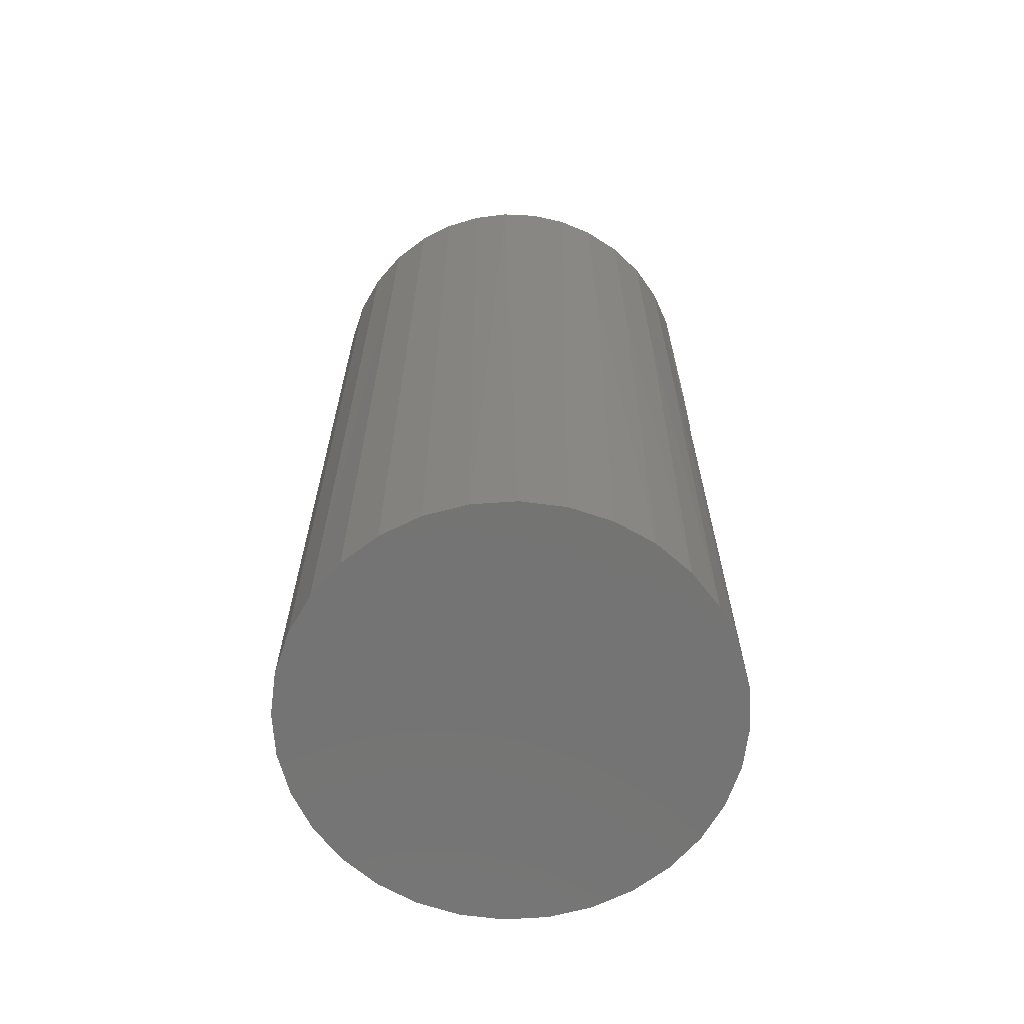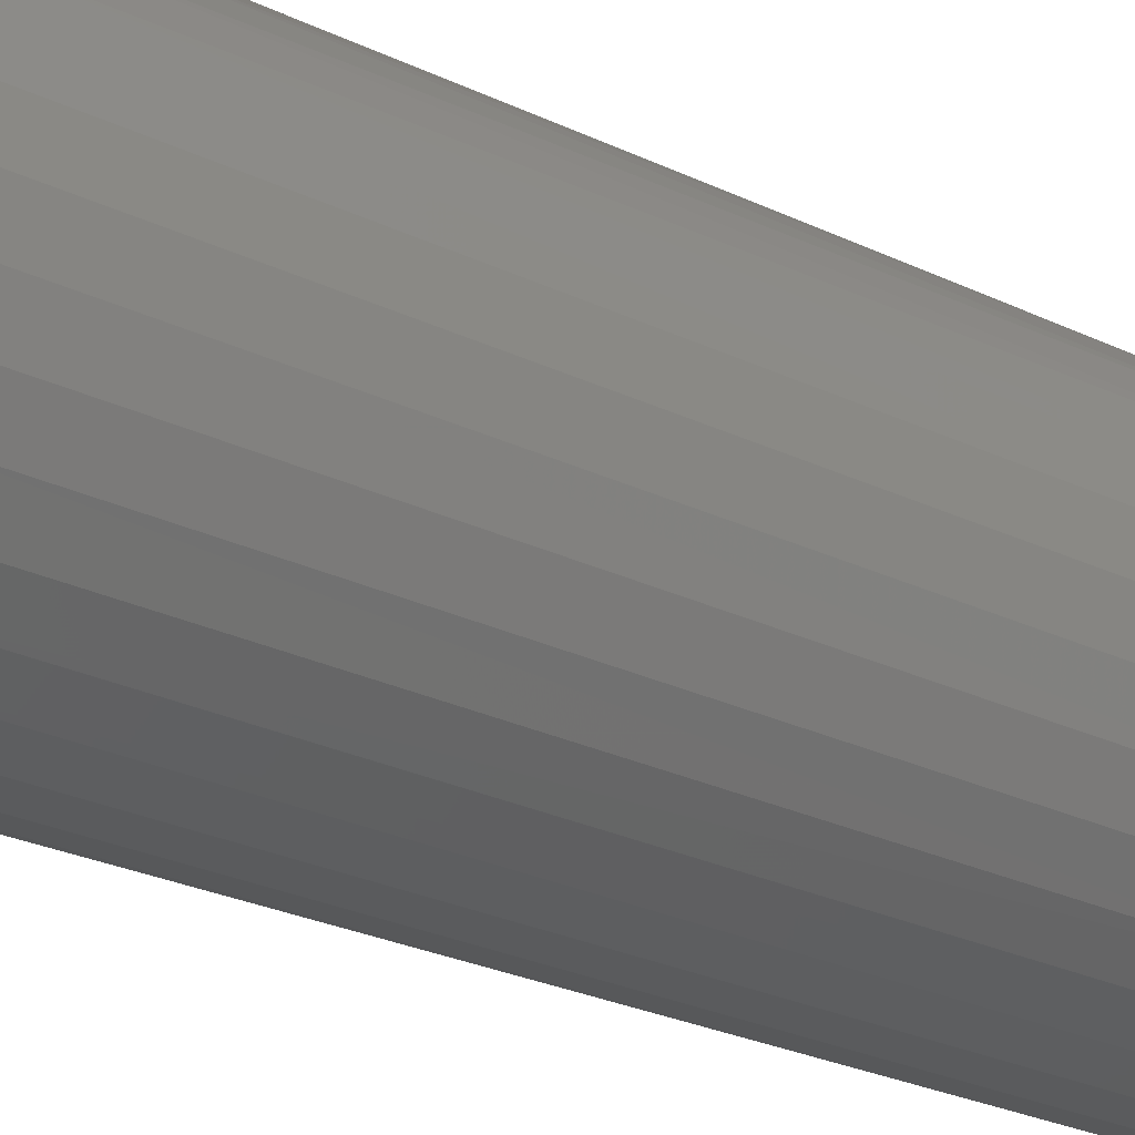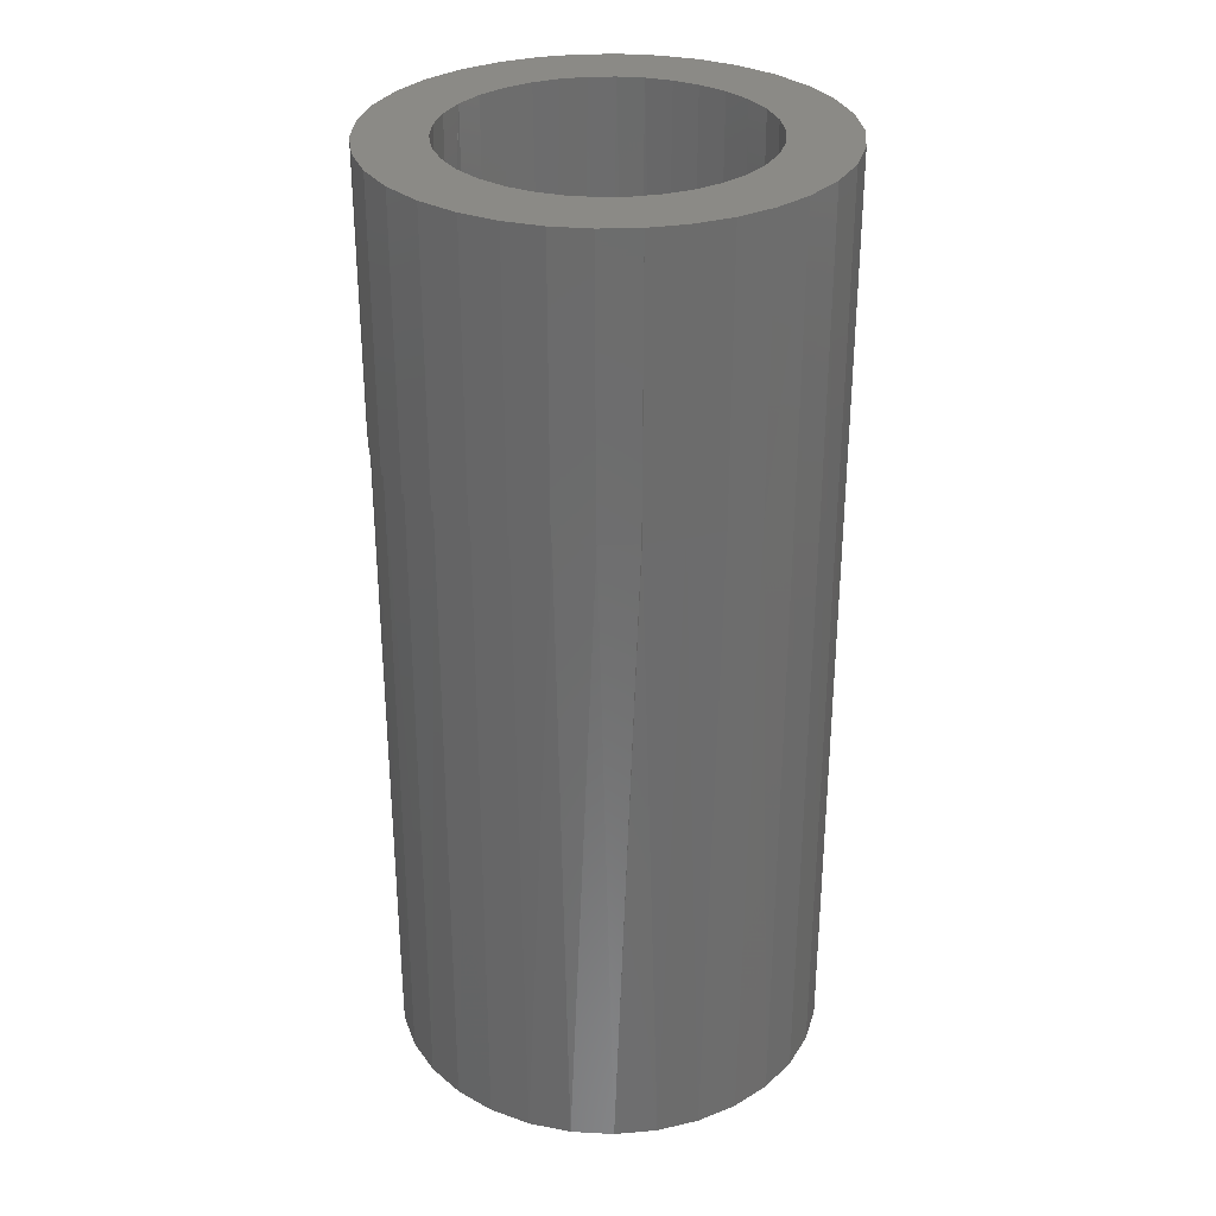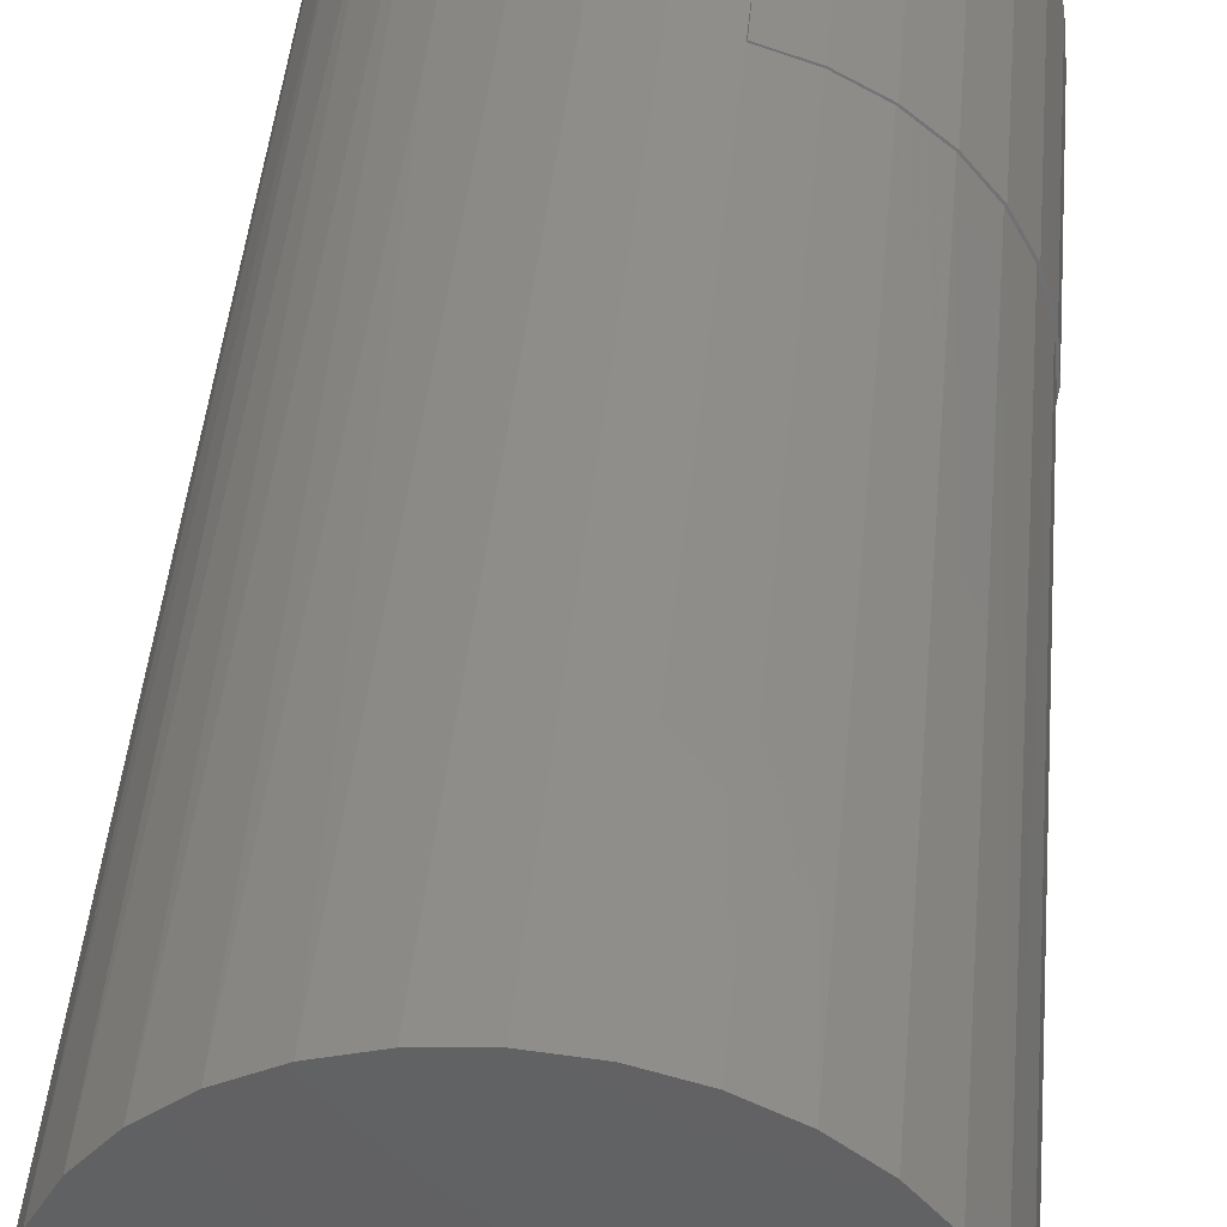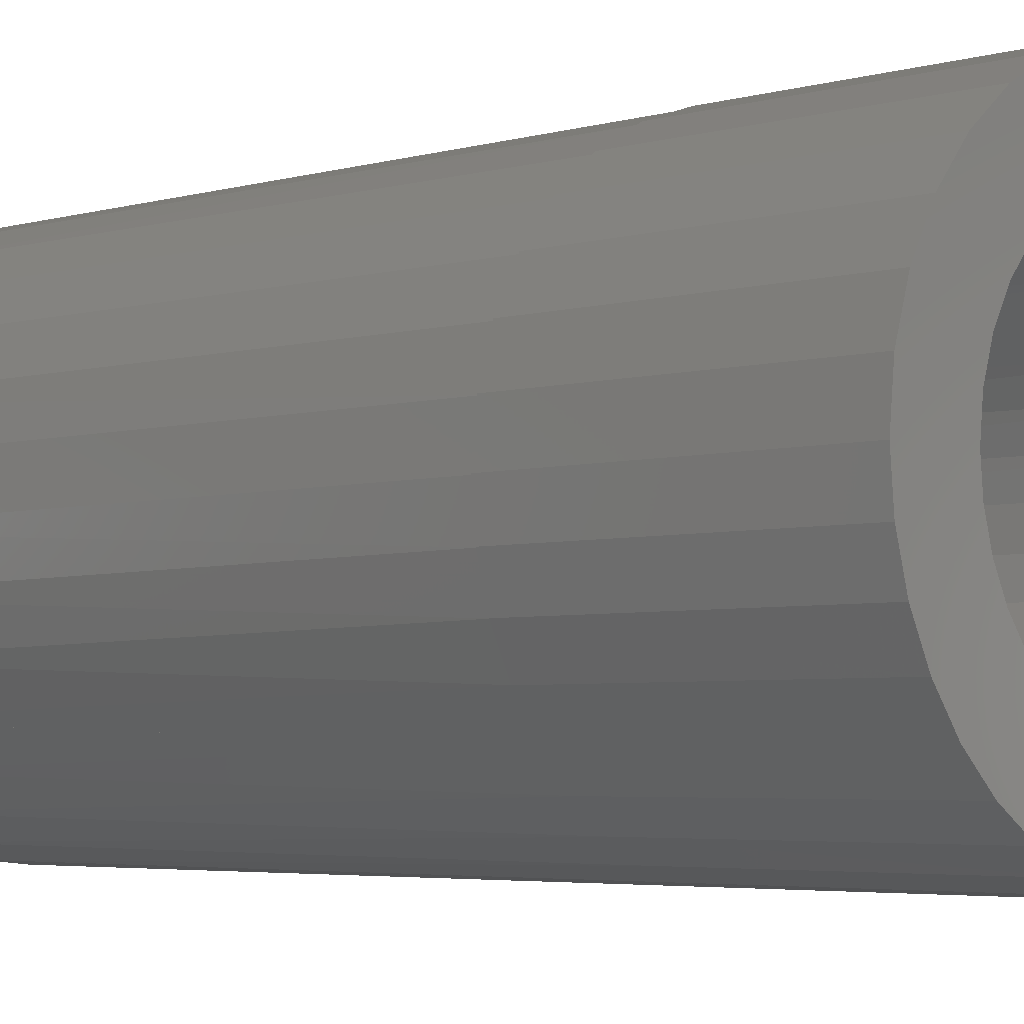
<metadata>
{"format":"stl","ext":"stl","renderer":"f3d","projection":"perspective","resolution":1024,"background":"white","views":[{"elev":-66.1,"azim":-58.0,"up":"+Y"},{"elev":-29.9,"azim":-124.0,"up":"+Z"},{"elev":31.0,"azim":122.4,"up":"+Y"},{"elev":43.8,"azim":4.9,"up":"+Z"},{"elev":-3.9,"azim":135.4,"up":"+Z"}]}
</metadata>
<code>
# stl→obj: 196 verts, 388 faces
v -0.03822 -1.998e-18 -0.1738
v -0.00318 -5.325e-20 -0.1228
v -0.003828 -8.926e-20 -0.1775
v 0.03929 1.184e-17 0.1736
v 0.003438 7.066e-18 0.1234
v 0.005549 1.022e-17 0.1781
v -0.07125 -3.832e-18 -0.1635
v -0.1016 -5.519e-18 -0.147
v -0.1232 -6.714e-18 0.02117
v -0.177 -9.704e-18 0.0306
v -0.1177 -6.41e-18 0.04171
v 0.07155 1.303e-17 0.1628
v 0.1012 1.374e-17 0.146
v 0.08761 9.657e-18 0.08594
v 0.06969 9.512e-18 0.1013
v 0.1482 1.364e-17 0.0972
v 0.07838 -8.208e-19 -0.09358
v 0.1531 3.629e-18 -0.08816
v 0.1354 1.24e-18 -0.1135
v 0.06089 -2.475e-18 -0.1059
v 0.04153 -4.055e-18 -0.115
v 0.1136 -1.186e-18 -0.1354
v 0.02088 -5.512e-18 -0.1206
v 0.08836 -3.576e-18 -0.1532
v 0.06039 -5.857e-18 -0.1663
v 0.03057 1.979e-17 -0.1744
v -0.0201 5.68e-18 0.122
v -0.04292 4.086e-18 0.1161
v -0.1171 -6.379e-18 0.1352
v -0.09214 3.401e-18 0.153
v -0.06139 5.918e-18 0.1676
v -0.02843 8.218e-18 0.1761
v -0.1387 -7.578e-18 0.1134
v -0.06439 -3.451e-18 0.1059
v -0.08172 -4.413e-18 0.09357
v -0.1562 -8.55e-18 0.08817
v -0.1283 -6.997e-18 -0.1249
v -0.1501 -8.21e-18 -0.09809
v -0.07093 -3.814e-18 -0.1018
v -0.04987 -2.645e-18 -0.1132
v -0.027 -1.375e-18 -0.1203
v 0.127 1.395e-17 0.1239
v 0.04917 9.018e-18 0.1129
v 0.02681 8.192e-18 0.1204
v -0.09666 -5.243e-18 0.07846
v -0.1088 -5.915e-18 0.061
v -0.1691 -9.266e-18 0.06029
v -0.1045 -5.678e-18 -0.06791
v -0.1663 -9.11e-18 -0.06754
v -0.1157 -6.302e-18 -0.04676
v -0.1763 -9.664e-18 -0.03442
v -0.1227 -6.686e-18 -0.02384
v -0.1797 -9.851e-18 1.015e-16
v -0.125 -6.816e-18 1.264e-17
v -0.08938 -4.838e-18 -0.08648
v 0.1199 8.007e-18 0.02396
v 0.1132 8.89e-18 0.04657
v 0.1736 1.156e-17 0.03437
v 0.1023 9.447e-18 0.06748
v 0.1639 1.284e-17 0.06701
v 0.1057 2.512e-18 -0.06088
v 0.1147 4.089e-18 -0.04148
v 0.1661 5.907e-18 -0.06014
v 0.1203 5.543e-18 -0.02082
v 0.1741 8.007e-18 -0.03029
v 0.1221 6.829e-18 0.0004934
v 0.1768 9.865e-18 0.0004934
v 0.09348 8.586e-19 -0.07842
v 0.1133 -0.1719 -0.04165
v 0.1112 -0.7109 -0.04699
v 0.1182 -0.7109 -0.02395
v 0.1044 -0.1719 -0.06091
v 0.09987 -0.7109 -0.06821
v 0.09344 -0.1719 -0.07847
v 0.09231 -0.1719 -0.07835
v 0.0846 -0.7109 -0.08682
v 0.07741 -0.1719 -0.09346
v 0.06599 -0.7109 -0.1021
v 0.06013 -0.1719 -0.1058
v 0.04477 -0.7109 -0.1134
v 0.04099 -0.1719 -0.1149
v 0.02173 -0.7109 -0.1204
v -0.02617 -0.7109 -0.1204
v -0.00222 -0.7109 -0.1228
v 0.02055 -0.1719 -0.1206
v 0.1187 -0.1719 -0.02114
v 0.1206 -0.7109 -1.743e-17
v 0.1206 -0.1719 -1.743e-17
v -0.04921 -0.7109 -0.1134
v -0.07043 -0.7109 -0.1021
v -0.08904 -0.7109 -0.08682
v -0.1043 -0.7109 -0.06821
v -0.1157 -0.7109 -0.04699
v -0.1226 -0.7109 -0.02395
v -0.125 -0.7109 1.264e-17
v -0.1157 -0.7109 0.04699
v -0.1226 -0.7109 0.02395
v -0.1043 -0.7109 0.06821
v -0.08904 -0.7109 0.08682
v -0.07043 -0.7109 0.1021
v -0.02617 -0.7109 0.1204
v -0.04921 -0.7109 0.1134
v -0.04282 -0.1719 0.1162
v -0.02 -0.1719 0.122
v -0.00222 -0.7109 0.1228
v 0.003526 -0.1719 0.1234
v 0.02173 -0.7109 0.1204
v 0.02624 -0.1719 0.1194
v 0.04477 -0.7109 0.1134
v 0.04839 -0.1719 0.1119
v 0.06599 -0.7109 0.1021
v 0.06871 -0.1719 0.1002
v 0.0846 -0.7109 0.08682
v 0.08644 -0.1719 0.08493
v 0.09987 -0.7109 0.06821
v 0.101 -0.1719 0.06656
v 0.1112 -0.7109 0.04699
v -0.06411 -0.1719 0.106
v 0.1117 -0.1719 0.04576
v 0.1183 -0.1719 0.02331
v 0.1182 -0.7109 0.02395
v 0.02689 -0.1719 0.1203
v 0.04923 -0.1719 0.1128
v 0.06973 -0.1719 0.1012
v 0.08764 -0.1719 0.08591
v 0.1023 -0.1719 0.06746
v 0.1132 -0.1719 0.04655
v 0.1199 -0.1719 0.02395
v 0.1221 -0.1719 0.0004934
v 0.1057 -0.1719 -0.06092
v 0.1147 -0.1719 -0.04151
v 0.1203 -0.1719 -0.02083
v 0.1453 -0.7656 -0.0986
v 0.1355 -0.2266 -0.1135
v 0.1519 -0.2266 -0.08804
v 0.0307 -0.2266 -0.1744
v 0.0324 -0.7656 -0.1741
v -0.00222 -0.7656 -0.1775
v 0.06023 -0.2266 -0.1661
v 0.1718 -0.7656 -0.03462
v 0.1617 -0.7656 -0.06791
v 0.1647 -0.2266 -0.0602
v 0.1344 -0.2266 -0.1133
v 0.1233 -0.7656 -0.1255
v 0.1129 -0.2266 -0.1351
v 0.09638 -0.7656 -0.1476
v 0.0879 -0.2266 -0.1529
v 0.06569 -0.7656 -0.164
v -0.03684 -0.7656 -0.1741
v -0.07013 -0.7656 -0.164
v -0.1008 -0.7656 -0.1476
v 0.1752 -0.2266 -2.078e-17
v 0.1752 -0.7656 -2.078e-17
v 0.1726 -0.2266 -0.03055
v -0.1797 -0.7656 1.015e-16
v -0.1763 -0.7656 -0.03462
v -0.1662 -0.7656 -0.06791
v -0.1498 -0.7656 -0.0986
v -0.1277 -0.7656 -0.1255
v -0.1763 -0.7656 0.03462
v -0.1662 -0.7656 0.06791
v -0.1498 -0.7656 0.0986
v -0.1277 -0.7656 0.1255
v -0.1008 -0.7656 0.1476
v -0.06145 -0.2266 0.1676
v -0.07013 -0.7656 0.164
v -0.03684 -0.7656 0.1741
v -0.02848 -0.2266 0.1761
v -0.00222 -0.7656 0.1775
v 0.005496 -0.2266 0.1781
v 0.0324 -0.7656 0.1741
v 0.03876 -0.2266 0.1727
v 0.06569 -0.7656 0.164
v 0.07082 -0.2266 0.1617
v 0.09638 -0.7656 0.1476
v 0.1002 -0.2266 0.1449
v 0.1233 -0.7656 0.1255
v 0.1259 -0.2266 0.1228
v 0.1453 -0.7656 0.0986
v 0.1469 -0.2266 0.09626
v 0.1617 -0.7656 0.06791
v -0.0922 -0.2266 0.153
v 0.1718 -0.7656 0.03462
v 0.172 -0.2266 0.03371
v 0.1624 -0.2266 0.06619
v 0.03924 -0.2266 0.1736
v 0.07151 -0.2266 0.1628
v 0.1011 -0.2266 0.146
v 0.127 -0.2266 0.1239
v 0.1482 -0.2266 0.09722
v 0.1639 -0.2266 0.06702
v 0.1735 -0.2266 0.03438
v 0.1768 -0.2266 0.0004934
v 0.1741 -0.2266 -0.03028
v 0.1662 -0.2266 -0.06013
v 0.1531 -0.2266 -0.08814
f 1 2 3
f 4 5 6
f 7 8 1
f 9 10 11
f 5 4 12
f 5 12 13
f 14 15 16
f 17 18 19
f 20 17 19
f 19 21 20
f 21 19 22
f 23 21 22
f 23 22 24
f 23 24 25
f 23 25 26
f 23 26 3
f 23 3 2
f 27 28 29
f 27 29 30
f 27 30 31
f 27 31 32
f 27 32 6
f 27 6 5
f 33 29 28
f 33 28 34
f 33 34 35
f 33 35 36
f 37 38 39
f 37 39 40
f 37 40 41
f 37 41 2
f 37 2 1
f 37 1 8
f 42 16 15
f 42 15 43
f 42 43 44
f 42 44 5
f 42 5 13
f 35 45 36
f 36 45 46
f 36 46 47
f 47 46 11
f 47 11 10
f 48 49 50
f 50 49 51
f 50 51 52
f 52 51 53
f 52 53 54
f 54 53 10
f 54 10 9
f 39 38 55
f 55 38 49
f 55 49 48
f 56 57 58
f 58 57 59
f 58 59 60
f 60 59 14
f 60 14 16
f 61 62 63
f 63 62 64
f 63 64 65
f 65 64 66
f 65 66 67
f 67 66 56
f 67 56 58
f 17 68 18
f 18 68 61
f 18 61 63
f 69 70 71
f 70 69 72
f 72 73 70
f 74 73 72
f 73 74 75
f 75 76 73
f 77 76 75
f 78 76 77
f 79 78 77
f 80 78 79
f 81 80 79
f 82 80 81
f 83 84 2
f 85 23 2
f 85 2 84
f 85 84 82
f 85 82 81
f 69 71 86
f 86 71 87
f 86 87 88
f 2 41 83
f 83 41 40
f 83 40 89
f 89 40 39
f 89 39 90
f 90 39 55
f 90 55 91
f 91 55 48
f 91 48 92
f 92 48 50
f 92 50 93
f 93 50 52
f 93 52 94
f 94 52 54
f 94 54 95
f 11 96 97
f 96 11 46
f 46 98 96
f 98 46 45
f 45 99 98
f 35 99 45
f 100 99 35
f 100 35 34
f 101 102 103
f 104 101 103
f 105 101 104
f 106 105 104
f 107 105 106
f 108 107 106
f 109 107 108
f 110 109 108
f 111 109 110
f 112 111 110
f 113 111 112
f 114 113 112
f 115 113 114
f 116 115 114
f 117 115 116
f 118 103 102
f 118 102 100
f 118 100 34
f 11 97 9
f 9 97 95
f 9 95 54
f 116 119 117
f 117 119 120
f 117 120 121
f 121 120 88
f 121 88 87
f 122 108 5
f 108 106 5
f 5 106 104
f 5 104 27
f 27 104 103
f 27 103 28
f 28 103 118
f 28 118 34
f 5 44 122
f 122 44 43
f 122 43 123
f 123 43 15
f 123 15 124
f 124 15 14
f 124 14 125
f 125 14 59
f 125 59 126
f 126 59 57
f 126 57 127
f 127 57 56
f 127 56 128
f 128 56 66
f 128 66 129
f 75 74 68
f 68 74 130
f 68 130 61
f 61 130 131
f 61 131 62
f 62 131 132
f 62 132 64
f 64 132 129
f 64 129 66
f 20 77 17
f 17 77 75
f 17 75 68
f 77 20 79
f 79 20 21
f 79 21 81
f 81 21 23
f 81 23 85
f 133 134 135
f 136 137 138
f 136 139 137
f 140 141 142
f 135 142 141
f 141 133 135
f 134 133 143
f 133 144 143
f 143 144 145
f 145 144 146
f 145 146 147
f 147 146 148
f 147 148 139
f 139 148 137
f 3 149 1
f 1 149 150
f 1 150 7
f 7 150 151
f 26 136 3
f 3 136 138
f 3 138 149
f 152 153 154
f 154 153 140
f 154 140 142
f 155 53 156
f 156 53 51
f 156 51 157
f 157 51 49
f 157 49 158
f 158 49 38
f 158 38 159
f 159 38 37
f 159 37 151
f 151 37 8
f 151 8 7
f 160 161 47
f 36 47 161
f 161 162 36
f 33 36 162
f 162 163 33
f 33 163 29
f 29 163 164
f 165 166 167
f 165 167 168
f 168 167 169
f 168 169 170
f 170 169 171
f 170 171 172
f 172 171 173
f 172 173 174
f 174 173 175
f 174 175 176
f 176 175 177
f 176 177 178
f 178 177 179
f 178 179 180
f 180 179 181
f 182 30 29
f 182 29 164
f 182 164 166
f 182 166 165
f 53 155 10
f 10 155 160
f 10 160 47
f 153 152 183
f 183 152 184
f 183 184 181
f 181 184 185
f 181 185 180
f 167 171 169
f 171 167 166
f 171 166 173
f 148 149 137
f 137 149 138
f 173 166 175
f 175 166 164
f 175 164 177
f 177 164 163
f 177 163 179
f 179 163 162
f 179 162 181
f 181 162 161
f 181 161 183
f 183 161 160
f 183 160 153
f 153 160 155
f 153 155 140
f 140 155 156
f 140 156 141
f 141 156 157
f 141 157 133
f 133 157 158
f 133 158 144
f 144 158 159
f 144 159 146
f 146 159 151
f 146 151 148
f 148 151 150
f 148 150 149
f 172 6 170
f 6 172 4
f 4 172 186
f 4 186 12
f 12 186 187
f 12 187 13
f 13 187 188
f 13 188 42
f 42 188 189
f 42 189 16
f 16 189 190
f 16 190 60
f 60 190 191
f 60 191 58
f 58 191 192
f 58 192 67
f 67 192 193
f 30 182 31
f 31 182 165
f 31 165 32
f 32 165 168
f 32 168 6
f 6 168 170
f 143 19 134
f 19 143 22
f 22 143 145
f 22 145 24
f 24 145 147
f 24 147 25
f 25 147 139
f 25 139 26
f 26 139 136
f 67 193 65
f 65 193 194
f 65 194 63
f 63 194 195
f 63 195 18
f 18 195 196
f 18 196 19
f 19 196 134
f 187 186 172
f 172 174 187
f 188 187 174
f 174 176 188
f 189 188 176
f 176 178 189
f 189 178 180
f 189 180 190
f 190 180 185
f 190 185 191
f 191 185 184
f 191 184 192
f 193 154 194
f 194 154 142
f 194 142 195
f 195 142 135
f 195 135 196
f 196 135 134
f 152 154 193
f 152 193 192
f 152 192 184
f 105 107 101
f 102 101 107
f 109 102 107
f 100 102 109
f 111 100 109
f 80 89 78
f 83 89 80
f 82 83 80
f 84 83 82
f 89 90 78
f 78 90 91
f 78 91 76
f 76 91 92
f 76 92 73
f 73 92 93
f 73 93 70
f 70 93 94
f 70 94 71
f 71 94 95
f 71 95 87
f 87 95 97
f 87 97 121
f 121 97 96
f 121 96 117
f 117 96 98
f 117 98 115
f 115 98 99
f 115 99 113
f 113 99 100
f 113 100 111
f 110 108 122
f 123 110 122
f 110 123 124
f 124 112 110
f 114 112 124
f 125 114 124
f 116 114 125
f 126 116 125
f 119 116 126
f 127 119 126
f 120 119 127
f 128 120 127
f 132 86 129
f 69 86 132
f 131 69 132
f 72 69 131
f 130 72 131
f 74 72 130
f 88 120 128
f 88 128 129
f 88 129 86

</code>
